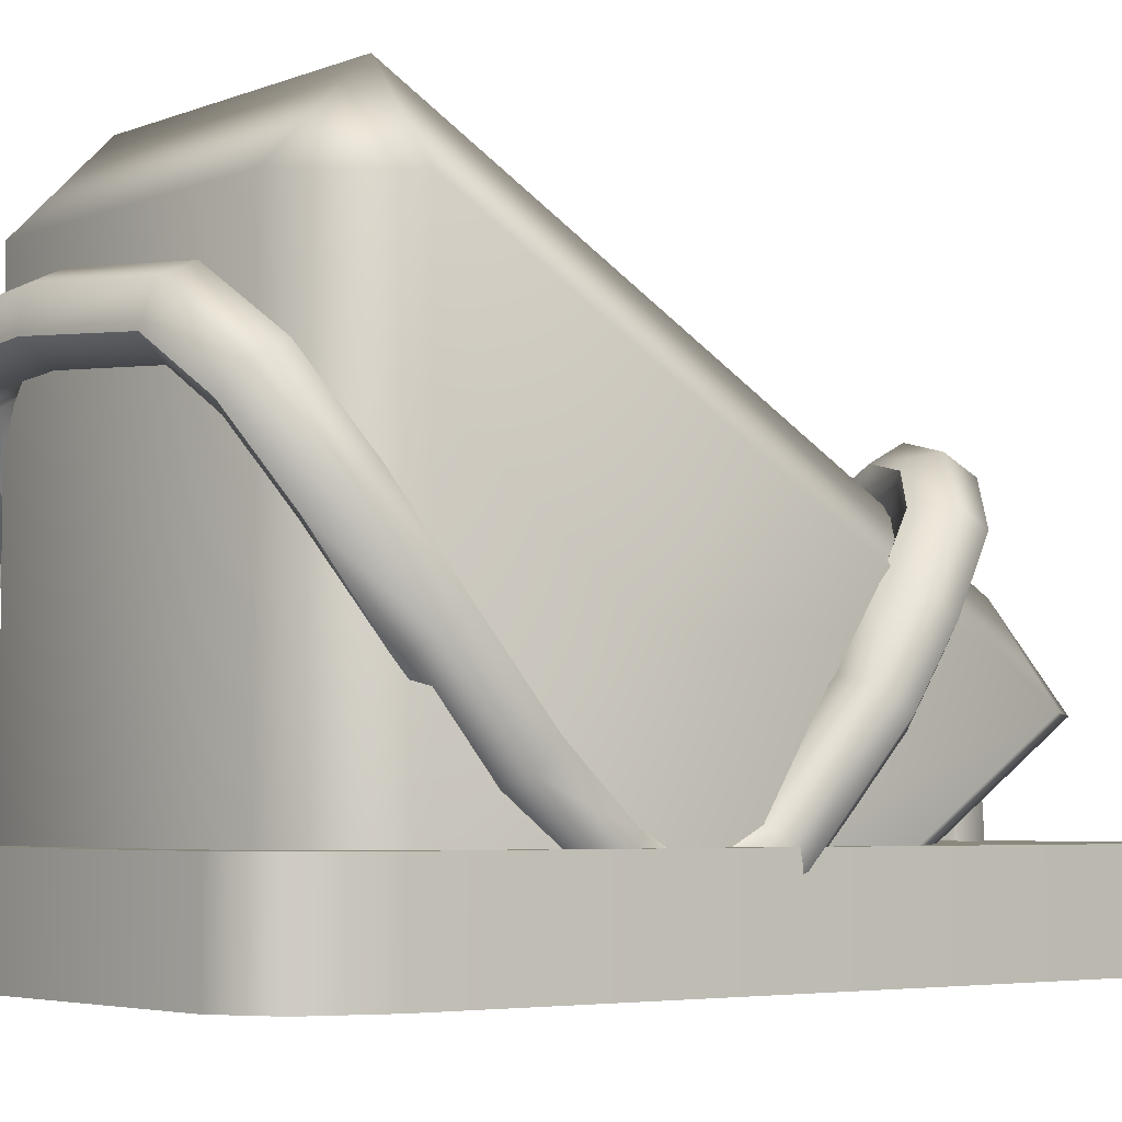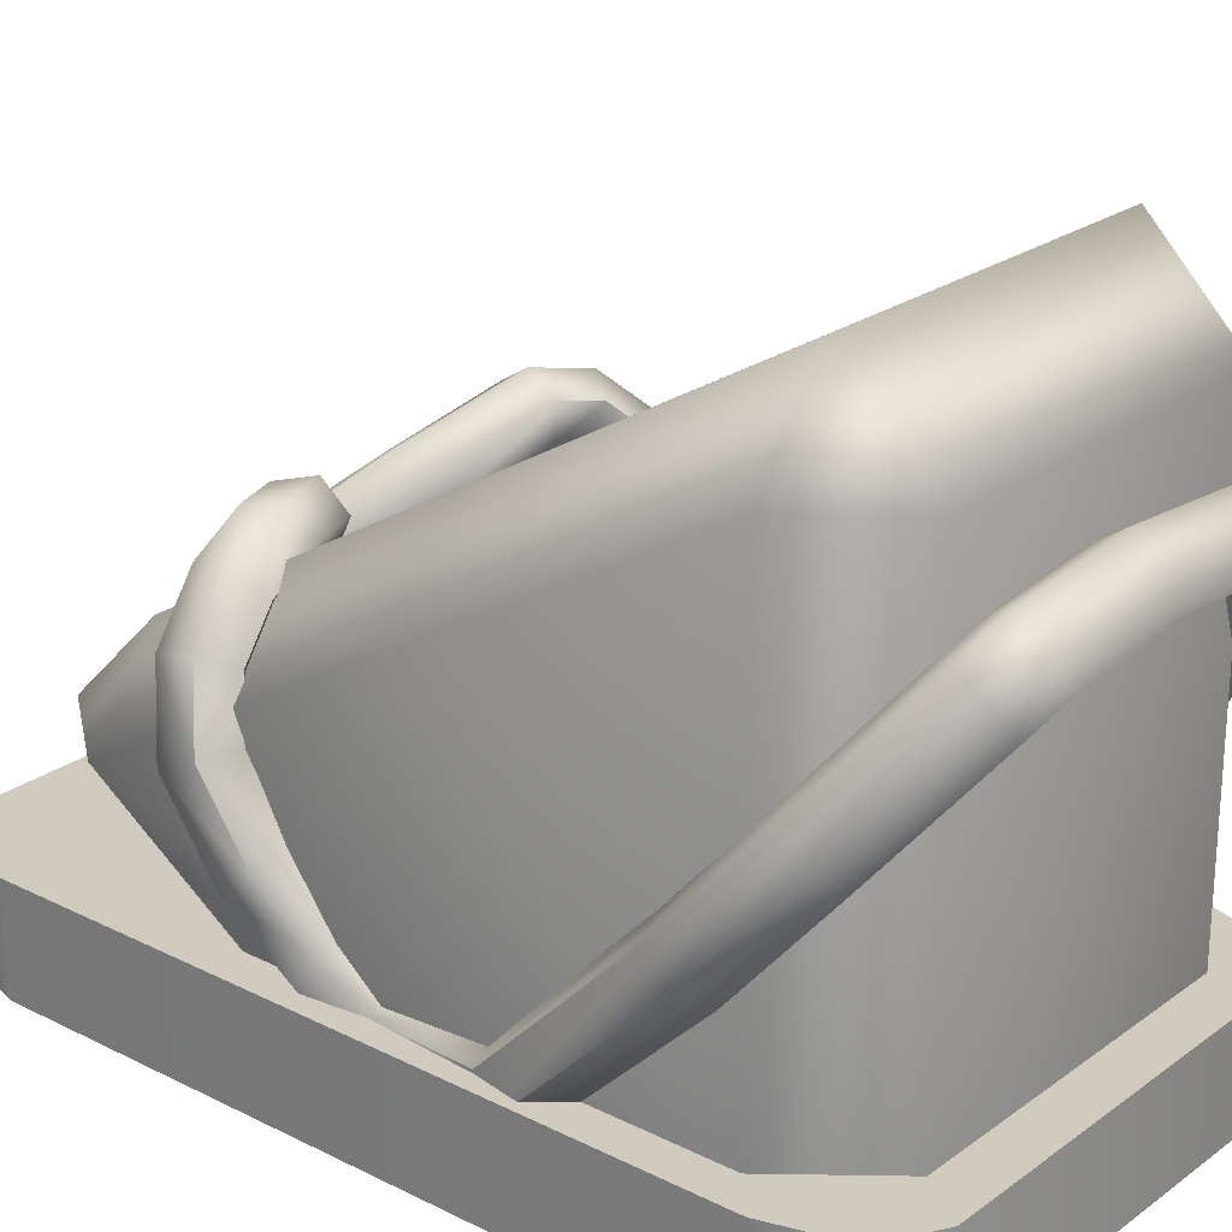
<metadata>
{"format":"obj","ext":"obj","renderer":"f3d","projection":"perspective","resolution":1024,"background":"white","views":[{"elev":-4.5,"azim":-128.8,"up":"+Y"},{"elev":23.6,"azim":129.9,"up":"+Y"}]}
</metadata>
<code>
g Foot_left.007
v 0.004847 -0.05233 0.1844
v 0.004847 -0.05233 -0.1728
v 0.08089 -0.05233 -0.1728
v 0.102 -0.05233 -0.1606
v 0.1107 -0.05233 -0.1312
v 0.1107 -0.05233 0.1428
v 0.102 -0.05233 0.1722
v 0.08089 -0.05233 0.1844
v -0.09226 -0.05233 -0.1606
v -0.0712 -0.05233 -0.1728
v 0.004847 -0.05233 -0.1728
v 0.004847 -0.05233 0.1844
v -0.101 -0.05233 -0.1312
v -0.101 -0.05233 0.1428
v -0.09226 -0.05233 0.1722
v -0.0712 -0.05233 0.1844
v 0.004847 -0.07603 -0.1728
v 0.08089 -0.05233 -0.1728
v 0.004847 -0.05233 -0.1728
v 0.08089 -0.07603 -0.1728
v 0.102 -0.05233 -0.1606
v 0.08089 -0.0929 -0.1728
v 0.004847 -0.0929 -0.1728
v 0.102 -0.0929 -0.1606
v 0.102 -0.07603 -0.1606
v 0.1107 -0.05233 -0.1312
v 0.1107 -0.0929 -0.1312
v 0.1107 -0.07603 -0.1312
v 0.1107 -0.05233 0.1428
v 0.1107 -0.0929 0.1428
v 0.1107 -0.07603 0.1428
v 0.102 -0.05233 0.1722
v 0.102 -0.0929 0.1722
v 0.102 -0.07603 0.1722
v 0.08089 -0.05233 0.1844
v 0.08089 -0.0929 0.1844
v 0.08089 -0.07603 0.1844
v 0.004847 -0.05233 0.1844
v 0.004847 -0.0929 0.1844
v 0.004847 -0.07603 0.1844
v -0.0712 -0.0929 0.1844
v -0.0712 -0.07603 0.1844
v -0.0712 -0.07603 0.1844
v -0.09226 -0.0929 0.1722
v -0.09226 -0.07603 0.1722
v -0.101 -0.0929 0.1428
v -0.101 -0.07603 0.1428
v -0.101 -0.0929 -0.1312
v -0.101 -0.07603 -0.1312
v -0.09226 -0.0929 -0.1606
v -0.09226 -0.07603 -0.1606
v -0.0712 -0.0929 -0.1728
v -0.0712 -0.07603 -0.1728
v 0.004847 -0.07603 -0.1728
v -0.0712 -0.05233 -0.1728
v 0.004847 -0.05233 -0.1728
v -0.09226 -0.05233 -0.1606
v -0.101 -0.05233 -0.1312
v -0.101 -0.05233 0.1428
v -0.09226 -0.05233 0.1722
v -0.0712 -0.05233 0.1844
v 0.004847 -0.05233 0.1844
v 0.004847 -0.07603 0.1844
v 0.102 -0.0929 -0.1606
v 0.08089 -0.0929 -0.1728
v 0.004847 -0.0929 -0.1728
v 0.004847 -0.0929 0.1844
v 0.1107 -0.0929 -0.1312
v 0.1107 -0.0929 0.1428
v 0.102 -0.0929 0.1722
v 0.08089 -0.0929 0.1844
v 0.004847 -0.0929 0.1844
v 0.004847 -0.0929 -0.1728
v -0.0712 -0.0929 -0.1728
v -0.09226 -0.0929 -0.1606
v -0.101 -0.0929 -0.1312
v -0.101 -0.0929 0.1428
v -0.09226 -0.0929 0.1722
v -0.0712 -0.0929 0.1844
v 0.06754 0.1243 -0.1544
v -0.06575 0.1243 -0.1544
v -0.06575 -0.05752 -0.1544
v 0.06754 -0.05752 -0.1544
v 0.0961 -0.05752 -0.1183
v 0.0961 0.1243 -0.1183
v 0.0961 0.05595 -0.0002532
v 0.0961 -0.05752 -0.03417
v 0.0961 -0.01245 0.1178
v 0.0961 -0.05752 0.05001
v 0.06754 -0.05752 0.08607
v 0.06754 -0.01245 0.1539
v -0.06575 -0.01245 0.1539
v -0.06575 -0.05752 0.08607
v -0.09431 -0.05752 0.05001
v -0.09431 -0.01245 0.1178
v -0.09431 -0.05752 -0.03417
v -0.09431 0.05595 -0.0002532
v -0.09431 -0.05752 -0.1183
v -0.09431 0.1243 -0.1183
v -0.06575 -0.05752 -0.1544
v -0.06575 0.1243 -0.1544
v 0.0961 -0.05752 -0.03417
v 0.0961 -0.05752 -0.1183
v 0.06754 -0.05752 -0.1183
v 0.06754 -0.05752 -0.1544
v 0.06754 -0.05752 -0.03417
v 0.0961 -0.05752 0.05001
v -0.06575 -0.05752 -0.1183
v -0.06575 -0.05752 -0.1544
v -0.09431 -0.05752 -0.1183
v -0.06575 -0.05752 -0.03417
v -0.09431 -0.05752 -0.03417
v 0.06754 -0.05752 0.05001
v 0.06754 -0.05752 0.08607
v -0.06575 -0.05752 0.08607
v -0.06575 -0.05752 0.05001
v -0.09431 -0.05752 0.05001
v -0.09431 0.05595 -0.0002532
v -0.09431 0.1243 -0.1183
v -0.06575 0.1604 -0.1183
v -0.06575 0.1243 -0.1544
v -0.06575 0.09202 -0.0002532
v -0.09431 -0.01245 0.1178
v 0.06754 0.1604 -0.1183
v 0.06754 0.1243 -0.1544
v 0.0961 0.1243 -0.1183
v 0.06754 0.09202 -0.0002532
v 0.0961 0.05595 -0.0002532
v 0.06754 0.02362 0.1178
v 0.0961 -0.01245 0.1178
v 0.06754 -0.01245 0.1539
v -0.06575 0.02362 0.1178
v -0.06575 -0.01245 0.1539
v -0.01515 -0.05445 0.1683
v -0.01515 -0.05199 0.1541
v -0.01354 -0.01666 0.1539
v -0.0131 -0.01229 0.1676
v -0.002656 -0.05568 0.1754
v -0.005595 0.008462 0.1353
v -0.0005091 -0.01185 0.1746
v 0.009836 -0.05445 0.1683
v 0.01164 -0.01579 0.1679
v -0.003538 0.01868 0.1453
v 0.009216 0.0198 0.1519
v 0.01991 0.01072 0.1486
v 0.02854 0.05082 0.1114
v 0.03849 0.04054 0.1096
v 0.01622 0.05032 0.1039
v 0.04391 0.06361 0.09306
v 0.05029 0.05082 0.09503
v 0.06367 0.06507 0.08473
v 0.06222 0.05175 0.09008
v 0.08473 0.055 0.08217
v 0.07705 0.04452 0.08842
v 0.01385 0.03955 0.09465
v 0.03513 0.06563 0.0818
v 0.04391 0.06361 0.09306
v 0.1022 0.03431 0.07993
v 0.09156 0.02724 0.08659
v 0.03273 0.05486 0.0725
v 0.06094 0.06758 0.07079
v 0.06367 0.06507 0.08473
v 0.0847 0.05639 0.06781
v 0.05677 0.05677 0.0622
v 0.07698 0.04729 0.0597
v 0.09041 0.03153 0.05809
v 0.1016 0.03646 0.06568
v 0.09671 0.01169 0.0525
v 0.1099 0.01075 0.05838
v 0.1099 0.01075 0.05838
v 0.1114 0.005364 0.07167
v 0.09988 0.0009182 0.07907
v 0.1074 -0.01828 0.04125
v 0.1088 -0.0271 0.05259
v 0.09726 -0.03054 0.06053
v 0.1033 -0.05013 0.03215
v 0.09144 -0.05493 0.03885
v 0.1011 -0.06508 0.01229
v 0.08901 -0.07177 0.01638
v 0.105 -0.06384 -0.04166
v 0.09354 -0.07073 -0.04698
v 0.1143 0.001118 -0.1077
v 0.103 -0.004151 -0.115
v 0.1023 -0.03957 0.02238
v 0.1033 -0.05013 0.03215
v 0.1048 0.0433 -0.1426
v 0.094 0.03511 -0.1475
v 0.1004 -0.05239 0.005477
v 0.1011 -0.06508 0.01229
v 0.1034 -0.05124 -0.03484
v 0.105 -0.06384 -0.04166
v 0.1122 0.01069 -0.09711
v 0.1029 0.05175 -0.1311
v 0.07919 0.0857 -0.1745
v 0.07083 0.07421 -0.177
v 0.07833 0.09263 -0.1618
v 0.05885 0.09695 -0.1805
v 0.05445 0.08328 -0.1818
v 0.05922 0.1032 -0.1675
v 0.01099 0.1012 -0.1797
v 0.01142 0.08684 -0.181
v 0.01153 0.1073 -0.1667
v -0.05347 0.09481 -0.1776
v -0.04837 0.08141 -0.1792
v -0.0538 0.1009 -0.1645
v -0.08107 0.07183 -0.1663
v -0.07064 0.06253 -0.1699
v -0.0807 0.0785 -0.1535
v -0.0959 0.03889 -0.1469
v -0.08417 0.03223 -0.1521
v -0.09512 0.04644 -0.1347
v -0.1024 0.00224 -0.1217
v -0.09051 -0.003322 -0.1275
v -0.1015 0.01088 -0.1102
v -0.1021 -0.02273 -0.08152
v -0.1031 -0.03286 -0.09174
v -0.09113 -0.0382 -0.0978
v -0.09868 -0.04852 -0.05074
v -0.09938 -0.06075 -0.05835
v -0.08736 -0.06653 -0.06385
v -0.09501 -0.07314 -0.02971
v -0.08256 -0.0802 -0.03153
v -0.1013 -0.0592 0.006903
v -0.09012 -0.06353 0.01495
v -0.09496 -0.05889 -0.02744
v -0.09501 -0.07314 -0.02971
v -0.1109 -0.0149 0.03952
v -0.09978 -0.01939 0.0476
v -0.09954 -0.04864 -0.002766
v -0.1084 -0.00695 0.02774
v -0.1103 0.01308 0.05854
v -0.09926 0.006731 0.06534
v -0.1078 0.02122 0.04688
v -0.1026 0.04043 0.07941
v -0.09249 0.03133 0.08413
v -0.1003 0.04824 0.0675
v -0.08522 0.05822 0.09287
v -0.07904 0.04531 0.09466
v -0.08356 0.06535 0.08044
v -0.06226 0.06351 0.09933
v -0.06238 0.04909 0.09926
v -0.02012 0.04931 0.11
v -0.02714 0.03683 0.1083
v 0.005524 0.02744 0.1328
v -0.002889 0.01608 0.1299
v -0.05978 0.07076 0.08711
v -0.01177 0.05444 0.09944
v -0.02012 0.04931 0.11
v 0.01806 0.02908 0.1258
v 0.005524 0.02744 0.1328
v -0.07571 0.05957 0.0698
v -0.08789 0.04696 0.06033
v -0.09438 0.023 0.04202
v -0.05741 0.06359 0.07482
v -0.09493 -0.003484 0.02403
v -0.01044 0.0471 0.0871
v 0.02217 0.01936 0.116
v 0.01806 0.02908 0.1258
v 0.01376 0.007999 0.1131
v -0.01746 0.03462 0.08534
v -0.05752 0.04917 0.07475
v -0.07571 0.05957 0.0698
v -0.08664 -0.0424 -0.00439
v -0.06953 0.04666 0.0716
v -0.08789 0.04696 0.06033
v -0.08246 -0.05171 -0.02699
v -0.07774 0.03787 0.06505
v -0.09438 0.023 0.04202
v -0.08336 0.01665 0.04882
v -0.08385 -0.007971 0.03211
v -0.08595 -0.04205 -0.04865
v -0.1021 -0.02273 -0.08152
v -0.08913 -0.01793 -0.07737
v -0.1015 0.01088 -0.1102
v -0.07547 -0.04673 0.003655
v -0.07394 -0.04782 -0.05415
v -0.07001 -0.05877 -0.02881
v -0.08855 0.01396 -0.1045
v -0.07718 -0.02327 -0.08342
v -0.08262 0.04732 -0.1275
v -0.0699 0.07587 -0.1443
v -0.04903 0.09361 -0.153
v 0.0125 0.09909 -0.1549
v 0.05518 0.09574 -0.1558
v 0.06912 0.08806 -0.1517
v 0.09006 0.05202 -0.1245
v 0.09878 0.01498 -0.09386
v 0.1034 -0.05124 -0.03484
v 0.09022 -0.04553 -0.03334
v 0.08757 -0.04639 0.002743
v 0.0894 -0.03381 0.0193
v 0.09445 -0.01291 0.03787
v 0.07872 -0.05242 -0.03867
v 0.07546 -0.05308 0.006827
v 0.07756 -0.0386 0.026
v 0.08753 0.009716 -0.1012
v 0.08291 -0.01635 0.04581
v 0.07923 0.04383 -0.1293
v 0.0812 0.03537 -0.1409
v 0.09006 0.05202 -0.1245
v 0.06163 0.06964 -0.1668
v 0.06077 0.07657 -0.1542
v 0.06912 0.08806 -0.1517
v 0.05077 0.08207 -0.1571
v 0.05518 0.09574 -0.1558
v 0.08516 0.007243 0.0599
v 0.09041 0.03153 0.05809
v 0.05041 0.07584 -0.1701
v 0.01293 0.08472 -0.1561
v 0.0125 0.09909 -0.1549
v 0.07975 0.02445 0.06475
v 0.07698 0.04729 0.0597
v 0.01239 0.0786 -0.1692
v -0.04393 0.08021 -0.1546
v -0.04903 0.09361 -0.153
v 0.0693 0.0368 0.06596
v 0.05532 0.04345 0.06755
v 0.03912 0.04208 0.07447
v 0.02381 0.02927 0.09284
v -0.0436 0.07411 -0.1677
v -0.05948 0.06657 -0.1479
v -0.0699 0.07587 -0.1443
v 0.005101 -0.0006235 0.132
v -0.01354 -0.01666 0.1539
v -0.05985 0.0599 -0.1607
v -0.0709 0.04066 -0.1327
v -0.08262 0.04732 -0.1275
v -0.001394 -0.0206 0.1472
v -0.01515 -0.05199 0.1541
v -0.002655 -0.05077 0.147
v 0.01119 -0.02016 0.1542
v 0.009836 -0.05199 0.1541
v 0.01785 0.0005051 0.1386
v 0.01164 -0.01579 0.1679
v 0.009836 -0.05445 0.1683
v 0.01991 0.01072 0.1486
v 0.03849 0.04054 0.1096
v 0.03613 0.02977 0.1003
v 0.05029 0.05082 0.09503
v 0.04789 0.04006 0.08574
v 0.03912 0.04208 0.07447
v 0.06222 0.05175 0.09008
v 0.05804 0.04094 0.08149
v 0.05532 0.04345 0.06755
v 0.07705 0.04452 0.08842
v 0.06933 0.03542 0.08031
v 0.09156 0.02724 0.08659
v 0.08033 0.0223 0.07901
v 0.09988 0.0009182 0.07907
v 0.08675 0.001858 0.07319
v 0.08675 0.001858 0.07319
v 0.09726 -0.03054 0.06053
v 0.08432 -0.02516 0.05714
v 0.09144 -0.05493 0.03885
v 0.07858 -0.04916 0.03577
v 0.07756 -0.0386 0.026
v 0.08901 -0.07177 0.01638
v 0.07618 -0.06577 0.01364
v 0.07546 -0.05308 0.006827
v 0.09354 -0.07073 -0.04698
v 0.08038 -0.06502 -0.04549
v 0.08038 -0.06502 -0.04549
v 0.07872 -0.05242 -0.03867
v 0.103 -0.004151 -0.115
v 0.08966 0.0001481 -0.1118
v 0.08753 0.009716 -0.1012
v 0.094 0.03511 -0.1475
v -0.02581 0.02949 0.09593
v -0.002889 0.01608 0.1299
v 0.001228 0.00636 0.1201
v -0.02714 0.03683 0.1083
v -0.06001 0.04192 0.08697
v -0.06238 0.04909 0.09926
v -0.0712 0.03953 0.08403
v -0.07904 0.04531 0.09466
v -0.08004 0.03005 0.07695
v -0.09249 0.03133 0.08413
v -0.0858 0.008514 0.06048
v -0.09926 0.006731 0.06534
v -0.08628 -0.01592 0.04389
v -0.09978 -0.01939 0.0476
v -0.07721 -0.05729 0.01332
v -0.09012 -0.06353 0.01495
v -0.07006 -0.07302 -0.03108
v -0.08256 -0.0802 -0.03153
v -0.07464 -0.06006 -0.06175
v -0.08736 -0.06653 -0.06385
v -0.07001 -0.05877 -0.02881
v -0.01746 0.03462 0.08534
v 0.001228 0.00636 0.1201
v 0.01376 0.007999 0.1131
v 0.094 0.03511 -0.1475
v 0.0812 0.03537 -0.1409
v 0.08753 0.009716 -0.1012
v 0.07083 0.07421 -0.177
v 0.05445 0.08328 -0.1818
v 0.01142 0.08684 -0.181
v -0.04837 0.08141 -0.1792
v -0.07064 0.06253 -0.1699
v -0.08417 0.03223 -0.1521
v -0.07167 0.03311 -0.1449
v -0.09051 -0.003322 -0.1275
v -0.07759 -0.0002403 -0.1219
v -0.09113 -0.0382 -0.0978
v -0.07818 -0.0334 -0.09364
v -0.07759 -0.0002403 -0.1219
v -0.07661 0.008402 -0.1104
v -0.07818 -0.0334 -0.09364
g Foot_left.007_0
f 3 2 1
f 1 4 3
f 1 5 4
f 1 6 5
f 1 7 6
f 1 8 7
f 11 10 9
f 9 12 11
f 9 13 12
f 13 14 12
f 14 15 12
f 15 16 12
f 19 18 17
f 18 20 17
f 20 18 21
f 20 22 17
f 22 23 17
f 24 22 20
f 25 20 21
f 25 24 20
f 25 21 26
f 27 24 25
f 28 25 26
f 28 27 25
f 26 29 28
f 30 27 28
f 29 31 28
f 31 30 28
f 31 29 32
f 33 30 31
f 34 31 32
f 34 33 31
f 34 32 35
f 36 33 34
f 37 34 35
f 37 36 34
f 35 38 37
f 39 36 37
f 38 40 37
f 40 39 37
f 41 39 40
f 42 41 40
f 44 41 43
f 45 44 43
f 46 44 45
f 47 46 45
f 48 46 47
f 47 49 48
f 50 48 49
f 51 50 49
f 52 50 51
f 53 52 51
f 23 52 53
f 54 23 53
f 53 55 54
f 55 56 54
f 55 53 57
f 53 51 57
f 57 51 58
f 51 49 58
f 59 58 49
f 47 59 49
f 59 47 60
f 47 45 60
f 60 45 61
f 45 43 61
f 62 61 43
f 63 62 43
f 66 65 64
f 64 67 66
f 64 68 67
f 68 69 67
f 69 70 67
f 70 71 67
f 74 73 72
f 72 75 74
f 72 76 75
f 72 77 76
f 72 78 77
f 72 79 78
g Foot_left.007_1
f 82 81 80
f 83 82 80
f 84 83 80
f 85 84 80
f 85 86 84
f 86 87 84
f 86 88 87
f 88 89 87
f 89 88 90
f 88 91 90
f 91 92 90
f 92 93 90
f 93 92 94
f 92 95 94
f 96 94 95
f 97 96 95
f 98 96 97
f 99 98 97
f 100 98 99
f 101 100 99
f 104 103 102
f 104 105 103
f 106 104 102
f 106 102 107
f 105 104 108
f 104 106 108
f 109 105 108
f 110 109 108
f 110 108 111
f 106 111 108
f 112 110 111
f 113 106 107
f 106 113 111
f 107 114 113
f 113 114 115
f 112 111 116
f 113 116 111
f 116 113 115
f 117 112 116
f 116 115 117
f 120 119 118
f 119 120 121
f 122 120 118
f 122 118 123
f 120 124 121
f 124 125 121
f 125 124 126
f 124 120 127
f 126 124 127
f 120 122 127
f 128 126 127
f 128 127 129
f 127 122 129
f 130 128 129
f 129 131 130
f 132 122 123
f 122 132 129
f 131 129 132
f 123 133 132
f 133 131 132
g Foot_left.007_2
f 136 135 134
f 137 136 134
f 137 134 138
f 139 136 137
f 140 137 138
f 140 138 141
f 142 140 141
f 143 137 140
f 143 139 137
f 144 140 142
f 144 143 140
f 145 144 142
f 146 144 145
f 147 146 145
f 148 143 144
f 146 148 144
f 149 146 147
f 150 149 147
f 151 149 150
f 152 151 150
f 153 151 152
f 154 153 152
f 155 139 143
f 148 155 143
f 156 148 146
f 157 156 146
f 158 153 154
f 159 158 154
f 160 155 148
f 156 160 148
f 161 156 157
f 162 161 157
f 153 163 162
f 163 161 162
f 161 164 156
f 164 160 156
f 163 165 161
f 165 164 161
f 166 165 163
f 167 163 153
f 167 166 163
f 158 167 153
f 168 166 167
f 169 167 158
f 170 168 167
f 171 169 158
f 171 158 159
f 172 171 159
f 173 169 171
f 174 171 172
f 174 173 171
f 175 174 172
f 176 174 175
f 177 176 175
f 178 176 177
f 179 178 177
f 180 178 179
f 181 180 179
f 182 180 181
f 183 182 181
f 184 173 174
f 185 184 174
f 186 182 183
f 187 186 183
f 188 184 185
f 189 188 185
f 190 188 189
f 191 190 189
f 192 190 191
f 182 192 191
f 186 193 182
f 193 192 182
f 194 186 187
f 195 194 187
f 196 193 186
f 194 196 186
f 197 194 195
f 198 197 195
f 199 196 194
f 197 199 194
f 200 197 198
f 201 200 198
f 202 199 197
f 200 202 197
f 203 200 201
f 204 203 201
f 205 202 200
f 203 205 200
f 206 203 204
f 207 206 204
f 208 205 203
f 206 208 203
f 209 206 207
f 210 209 207
f 211 208 206
f 209 211 206
f 212 209 210
f 213 212 210
f 214 211 209
f 212 214 209
f 215 214 212
f 216 212 213
f 216 215 212
f 217 216 213
f 218 215 216
f 219 216 217
f 219 218 216
f 220 219 217
f 221 219 220
f 222 221 220
f 223 221 222
f 224 223 222
f 225 218 219
f 226 225 219
f 227 223 224
f 228 227 224
f 223 229 226
f 229 225 226
f 227 230 223
f 230 229 223
f 231 227 228
f 232 231 228
f 233 230 227
f 231 233 227
f 234 231 232
f 235 234 232
f 236 233 231
f 234 236 231
f 237 234 235
f 238 237 235
f 239 236 234
f 237 239 234
f 240 237 238
f 241 240 238
f 242 240 241
f 243 242 241
f 244 242 243
f 245 244 243
f 240 246 237
f 246 239 237
f 247 246 240
f 248 247 240
f 249 247 248
f 250 249 248
f 239 251 236
f 251 252 236
f 236 252 233
f 252 253 233
f 233 253 230
f 254 251 239
f 246 254 239
f 253 255 230
f 230 255 229
f 247 256 246
f 256 254 246
f 257 256 247
f 258 257 247
f 257 259 256
f 259 260 256
f 256 260 254
f 260 261 254
f 254 261 262
f 255 263 229
f 229 263 225
f 261 264 262
f 262 264 265
f 263 266 225
f 225 266 218
f 264 267 265
f 265 267 268
f 268 269 255
f 267 269 268
f 255 270 263
f 269 270 255
f 266 271 218
f 218 271 272
f 271 273 272
f 272 273 274
f 263 275 266
f 270 275 263
f 276 271 266
f 271 276 273
f 275 277 266
f 276 266 277
f 273 278 274
f 274 278 211
f 276 279 273
f 273 279 278
f 278 280 211
f 211 280 208
f 280 281 208
f 208 281 205
f 281 282 205
f 205 282 202
f 282 283 202
f 202 283 199
f 283 284 199
f 199 284 196
f 284 285 196
f 196 285 193
f 285 286 193
f 193 286 192
f 286 287 192
f 192 287 288
f 287 289 288
f 288 289 188
f 289 290 188
f 188 290 184
f 290 291 184
f 184 291 173
f 291 292 173
f 173 292 170
f 292 168 170
f 289 293 290
f 293 294 290
f 290 294 291
f 294 295 291
f 291 295 292
f 296 293 289
f 287 296 289
f 295 297 292
f 292 297 168
f 298 296 287
f 296 298 299
f 300 298 287
f 301 299 298
f 302 298 300
f 302 301 298
f 303 302 300
f 304 302 303
f 305 304 303
f 297 306 168
f 168 306 307
f 308 301 302
f 304 308 302
f 309 304 305
f 310 309 305
f 306 311 307
f 307 311 312
f 313 308 304
f 309 313 304
f 314 309 310
f 315 314 310
f 311 316 312
f 312 316 164
f 316 317 164
f 164 317 160
f 317 318 160
f 160 318 155
f 318 319 155
f 155 319 139
f 320 313 309
f 314 320 309
f 321 314 315
f 322 321 315
f 319 323 139
f 139 323 324
f 325 320 314
f 321 325 314
f 326 321 322
f 327 326 322
f 323 328 324
f 324 328 329
f 328 330 329
f 328 331 330
f 331 332 330
f 323 333 328
f 333 331 328
f 331 334 332
f 334 335 332
f 336 334 331
f 333 336 331
f 337 336 333
f 338 333 323
f 338 337 333
f 319 338 323
f 339 337 338
f 340 338 319
f 340 339 338
f 341 340 319
f 342 339 340
f 343 340 341
f 343 342 340
f 344 343 341
f 345 342 343
f 346 343 344
f 346 345 343
f 316 346 344
f 347 345 346
f 348 346 316
f 348 347 346
f 311 348 316
f 349 347 348
f 350 348 311
f 351 349 348
f 306 350 311
f 352 349 351
f 353 350 306
f 353 352 351
f 297 353 306
f 354 352 353
f 355 353 297
f 355 354 353
f 356 355 297
f 357 354 355
f 358 355 356
f 358 357 355
f 359 358 356
f 360 357 358
f 361 358 359
f 362 360 358
f 363 361 359
f 364 360 362
f 365 361 363
f 365 364 362
f 366 365 363
f 367 364 365
f 365 366 367
f 370 369 368
f 369 371 368
f 368 371 372
f 371 373 372
f 372 373 374
f 373 375 374
f 374 375 376
f 375 377 376
f 376 377 378
f 377 379 378
f 378 379 380
f 379 381 380
f 380 381 382
f 381 383 382
f 382 383 384
f 383 385 384
f 384 385 386
f 385 387 386
f 382 384 388
f 388 384 386
f 275 382 388
f 380 382 275
f 270 380 275
f 378 380 270
f 269 378 270
f 376 378 269
f 267 376 269
f 374 376 267
f 264 374 267
f 372 374 264
f 261 372 264
f 368 372 261
f 389 368 261
f 390 368 389
f 391 390 389
f 394 393 392
f 395 392 393
f 301 395 393
f 396 395 301
f 308 396 301
f 397 396 308
f 313 397 308
f 398 397 313
f 320 398 313
f 399 398 320
f 325 399 320
f 400 399 325
f 401 400 325
f 401 325 321
f 402 400 401
f 326 401 321
f 403 402 401
f 404 402 403
f 405 404 403
f 387 404 405
f 386 387 405
f 406 401 326
f 407 406 326
f 407 326 327
f 278 407 327
f 408 406 407
f 279 407 278
f 279 408 407
f 386 408 279
f 276 386 279
f 386 276 388

</code>
